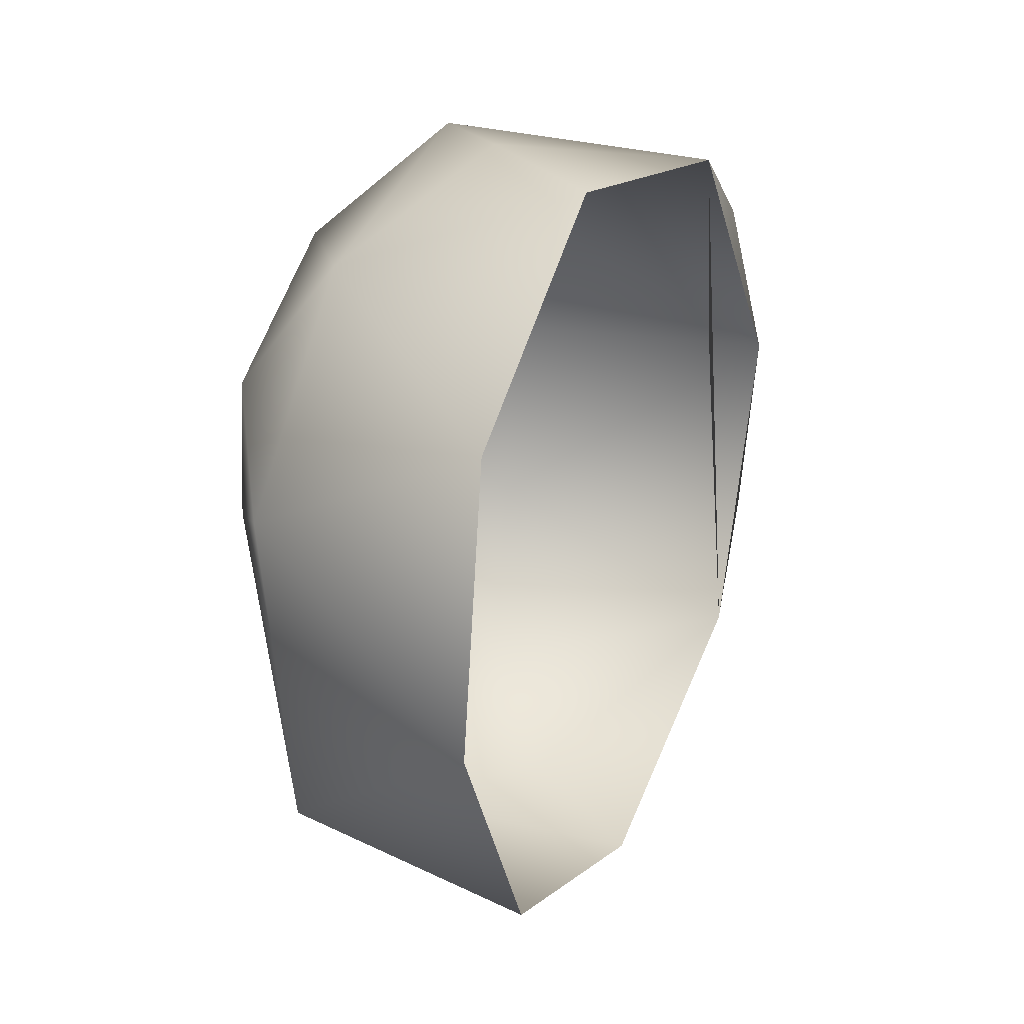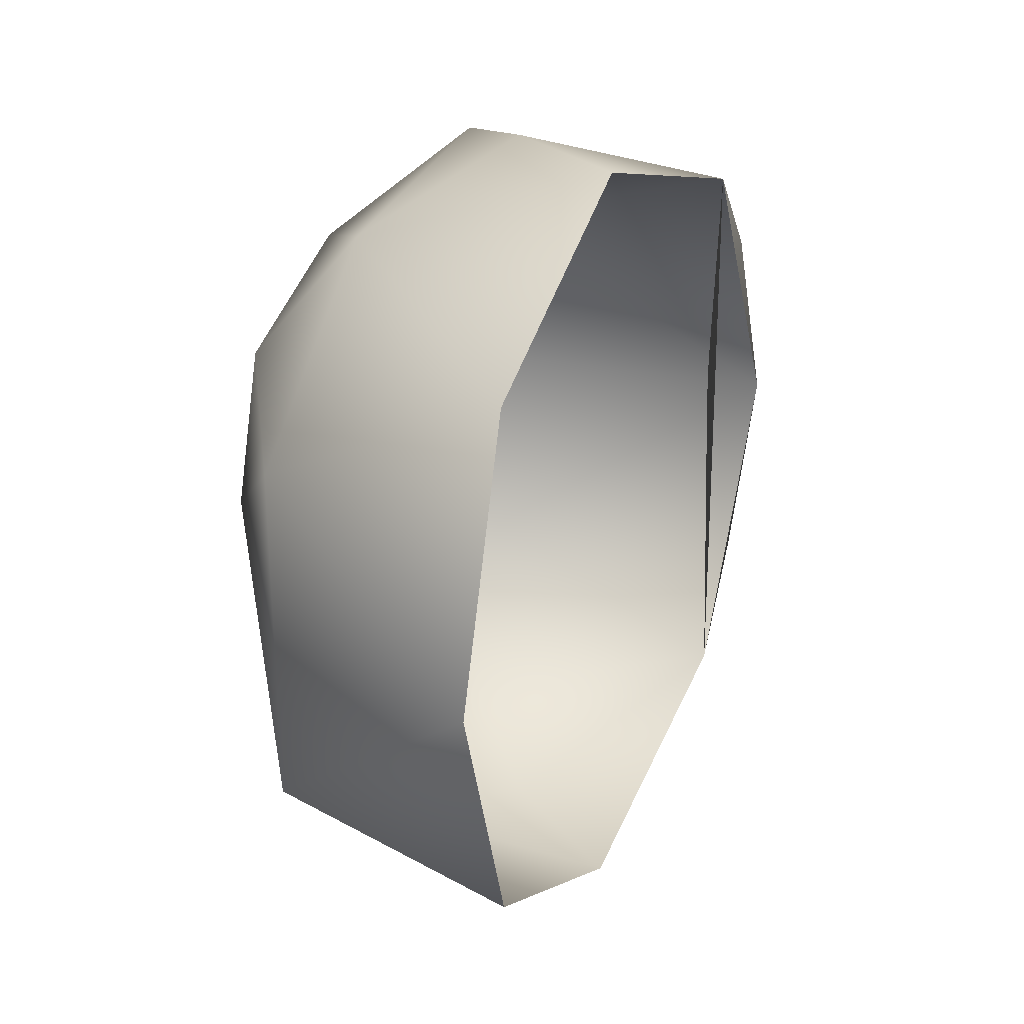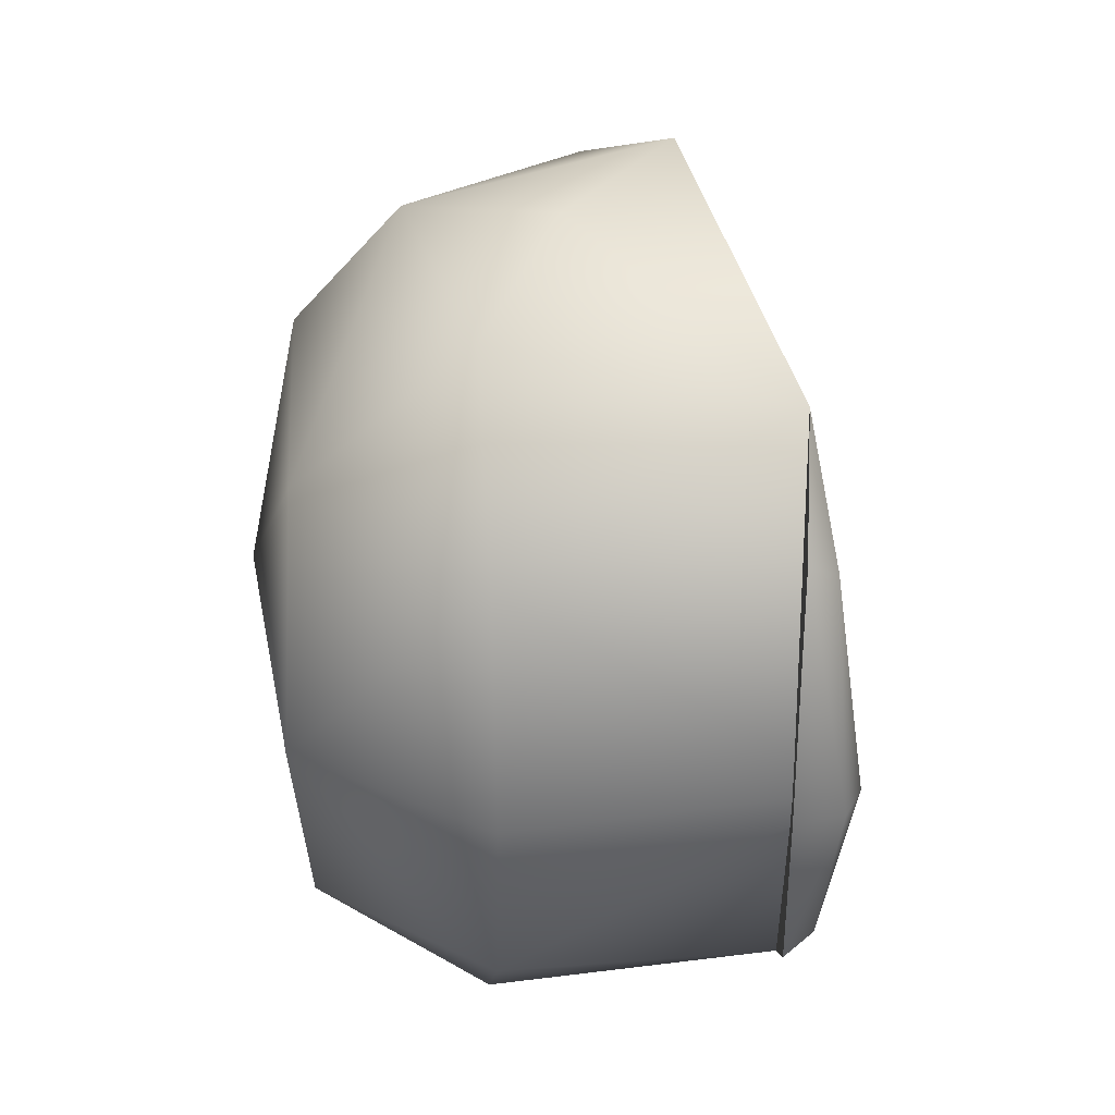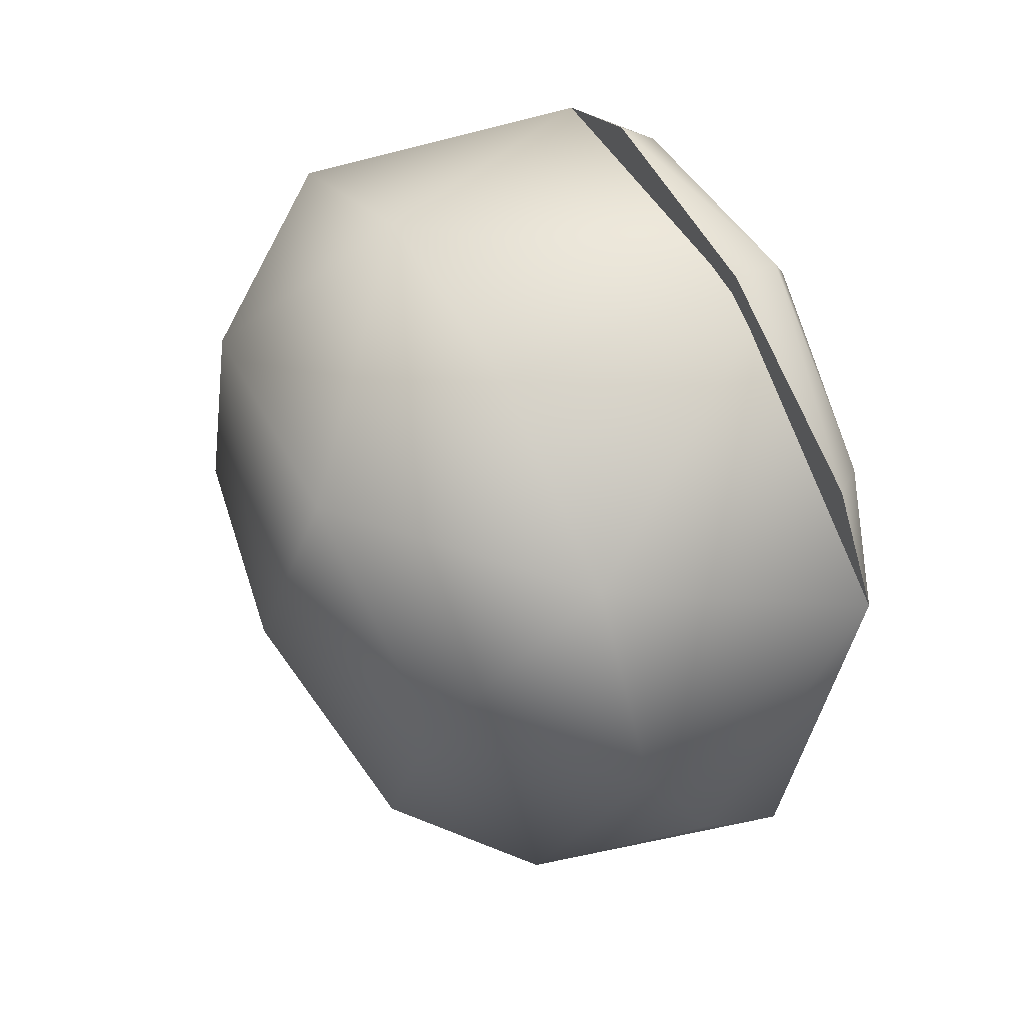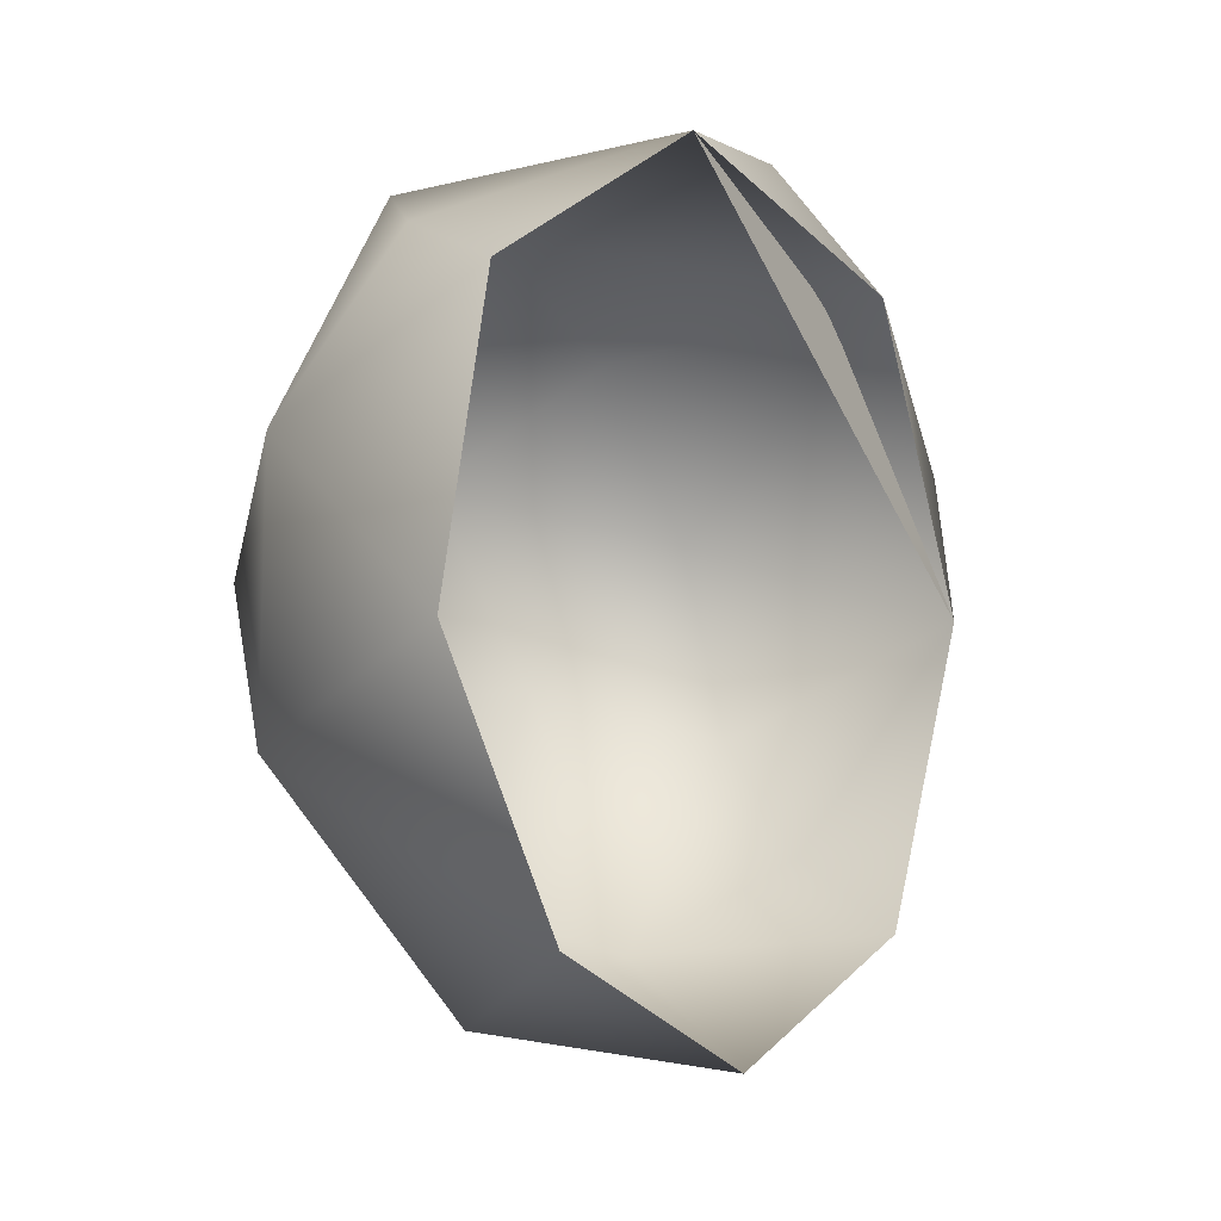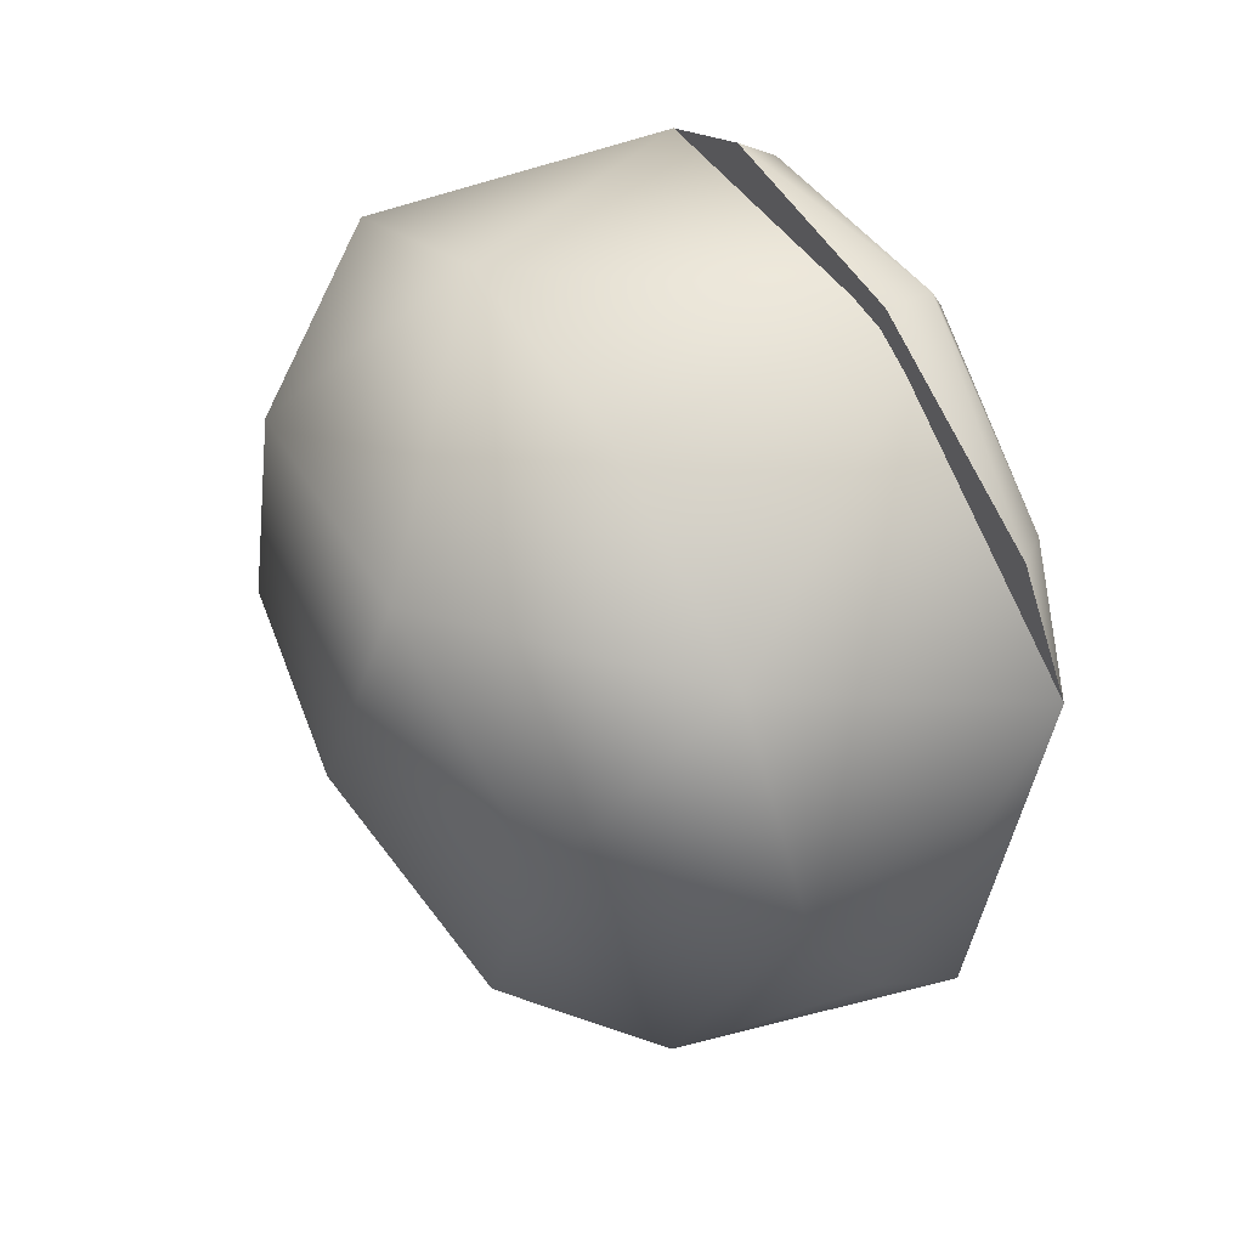
<metadata>
{"format":"obj","ext":"obj","renderer":"f3d","projection":"perspective","resolution":1024,"background":"white","views":[{"elev":-56.7,"azim":3.8,"up":"+Z"},{"elev":-62.6,"azim":0.2,"up":"+Z"},{"elev":33.8,"azim":5.7,"up":"+Y"},{"elev":72.9,"azim":-28.1,"up":"+Z"},{"elev":-53.0,"azim":26.4,"up":"+Z"},{"elev":70.4,"azim":-30.7,"up":"+Z"}]}
</metadata>
<code>
g polygon0
v 0.4438 -0.625 0.375
v 0.9282 -0.5312 0.3438
v 0.4907 -0.3594 0.625
v 1.038 0 0.5625
v 0.5063 0 0.7188
v 0.4907 0.3594 0.625
f 1 2 3
f 2 4 3
f 3 4 5
f 4 6 5
v 0.4438 0.625 0.375
v 0.4907 0.3594 0.625
v 0.9282 0.5312 0.3438
v 1.038 0 0.5625
f 7 8 9
f 8 10 9
g polygon1
v 0.4438 -0.625 0.375
v 0.4907 -0.3594 0.625
v 0.1626 -0.3906 0.4219
v 0.1626 0 0.5625
v 0.006348 0 0.03125
v 0.1626 0.3906 0.4219
v 0.06885 0.375 -0.125
v 0.2563 0.5938 -0.125
v 0.1157 0.3125 -0.4844
f 11 12 13
f 12 14 13
f 13 14 15
f 14 16 15
f 15 16 17
f 16 18 17
f 17 18 19
v 0.4438 -0.625 0.375
v 0.1626 -0.3906 0.4219
v 0.2563 -0.5938 -0.125
v 0.06885 -0.375 -0.125
v 0.1157 -0.3125 -0.4844
v 0.006348 0 0.03125
v 0.1157 0.3125 -0.4844
v 0.06885 0.375 -0.125
f 20 21 22
f 21 23 22
f 22 23 24
f 23 25 24
f 24 25 26
f 25 27 26
v 0.4438 0.625 0.375
v 0.1626 0.3906 0.4219
v 0.4907 0.3594 0.625
v 0.1626 0 0.5625
v 0.5063 0 0.7188
v 0.4907 -0.3594 0.625
f 28 29 30
f 29 31 30
f 30 31 32
f 31 33 32
v 0.1626 0.3906 0.4219
v 0.4438 0.625 0.375
v 0.2563 0.5938 -0.125
v 0.06885 -0.375 -0.125
v 0.1626 -0.3906 0.4219
v 0.006348 0 0.03125
f 34 35 36
f 37 38 39
g polygon2
v 0.2563 0.5938 -0.125
v 0.5063 0.4844 -0.5938
v 0.1157 0.3125 -0.4844
v 0.4438 0 -0.75
v 0.1157 -0.3125 -0.4844
v 0.5063 -0.4844 -0.5938
v 0.2563 -0.5938 -0.125
v 0.6938 -0.7188 -0.1562
v 0.5376 -0.7031 0.09375
v 0.9282 -0.5312 0.3438
v 0.4438 -0.625 0.375
f 40 41 42
f 41 43 42
f 42 43 44
f 43 45 44
f 44 45 46
f 45 47 46
f 46 47 48
f 47 49 48
f 48 49 50
v 1.038 0 0.5625
v 0.9282 0.5312 0.3438
v 0.9844 0.3438 0.5
v 0.9375 0.375 0.5312
v 1.016 0 0.625
v 0.9375 0 0.6562
v 0.9375 -0.375 0.5312
f 51 52 53
f 52 54 53
f 53 54 55
f 54 56 55
f 55 56 57
v 0.9844 0.3438 0.5
v 1.016 0 0.625
v 1.038 0 0.5625
v 0.9844 -0.3438 0.5
v 0.9282 -0.5312 0.3438
v 0.9375 -0.375 0.5312
f 58 59 60
f 59 61 60
f 60 61 62
f 61 63 62
v 0.5063 0.4844 -0.5938
v 0.2563 0.5938 -0.125
v 0.6938 0.7188 -0.1562
v 0.5376 0.7031 0.09375
v 0.9282 0.5312 0.3438
v 0.4438 0.625 0.375
f 64 65 66
f 65 67 66
f 66 67 68
f 67 69 68
v 0.9375 -0.375 0.5312
v 0.9375 0 0.6562
v 0.9282 -0.5312 0.3438
v 0.9282 0.5312 0.3438
f 70 71 72
f 71 73 72
v 0.9282 0.5312 0.3438
v 0.9375 0 0.6562
v 0.9375 0.375 0.5312
v 1.016 0 0.625
v 0.9375 -0.375 0.5312
v 0.9844 -0.3438 0.5
v 0.4438 0.625 0.375
v 0.5376 0.7031 0.09375
v 0.2563 0.5938 -0.125
v 0.4438 -0.625 0.375
v 0.2563 -0.5938 -0.125
v 0.5376 -0.7031 0.09375
f 74 75 76
f 77 78 79
f 80 81 82
f 83 84 85

</code>
